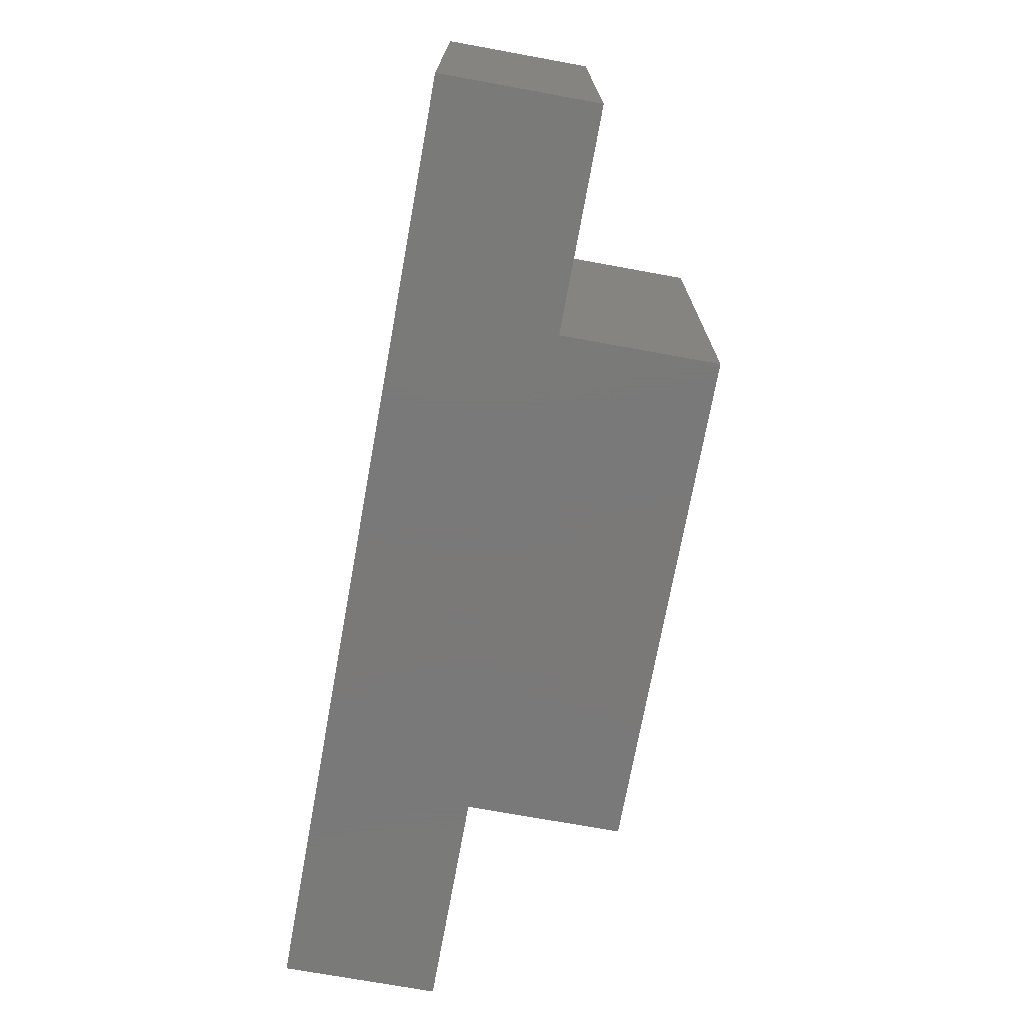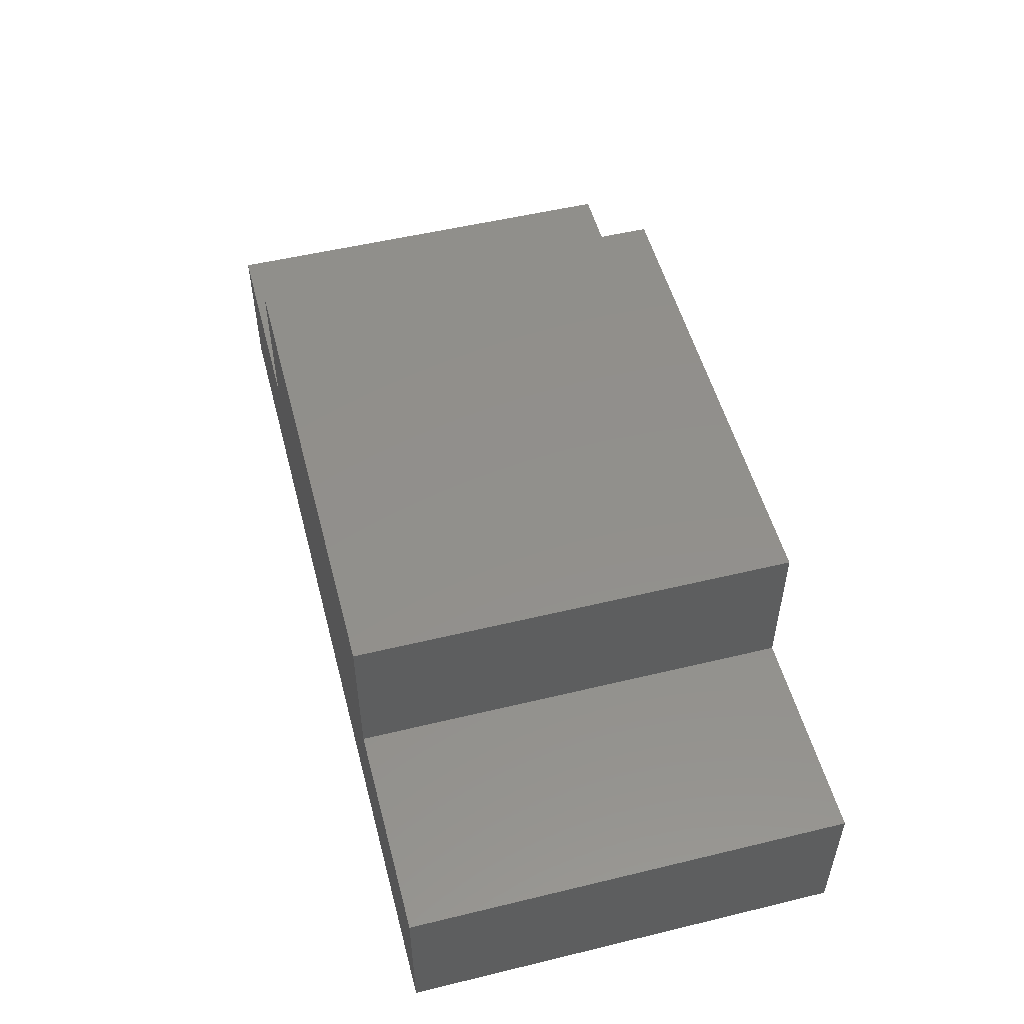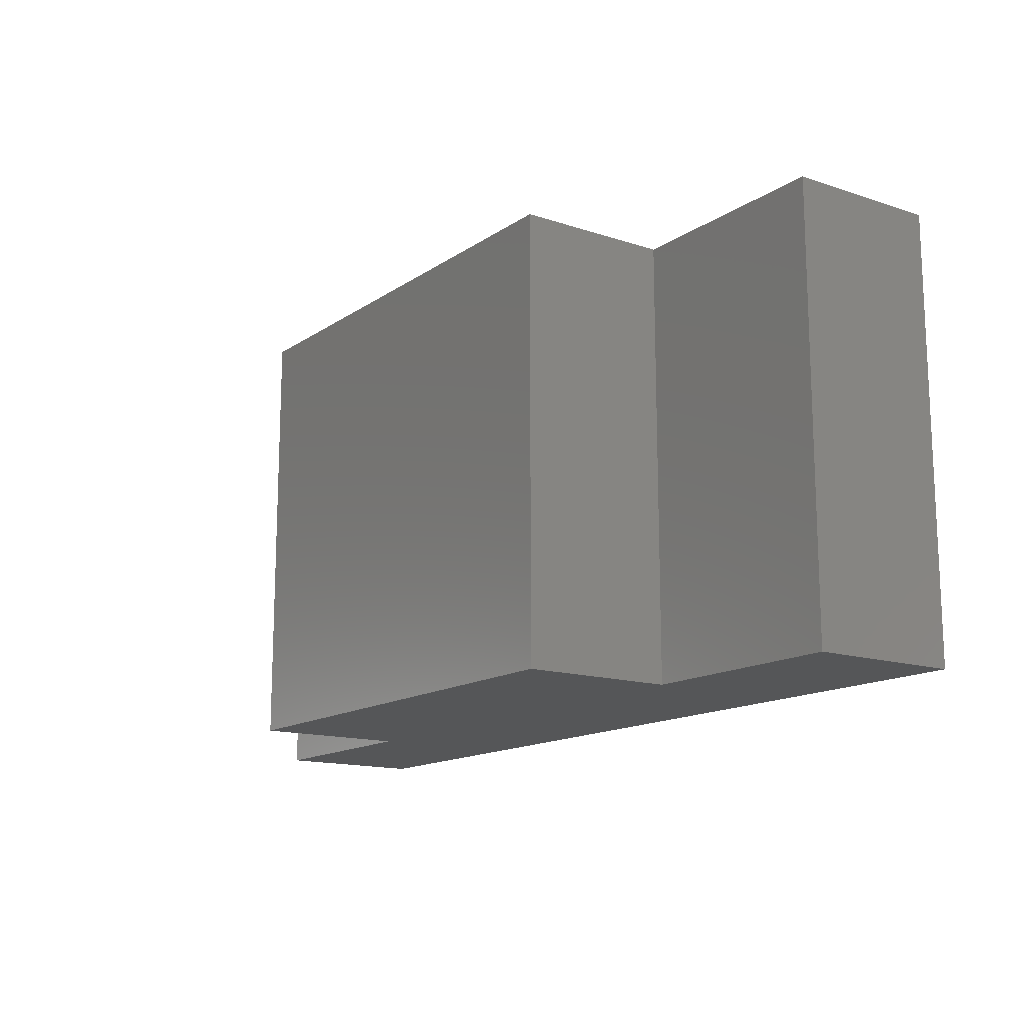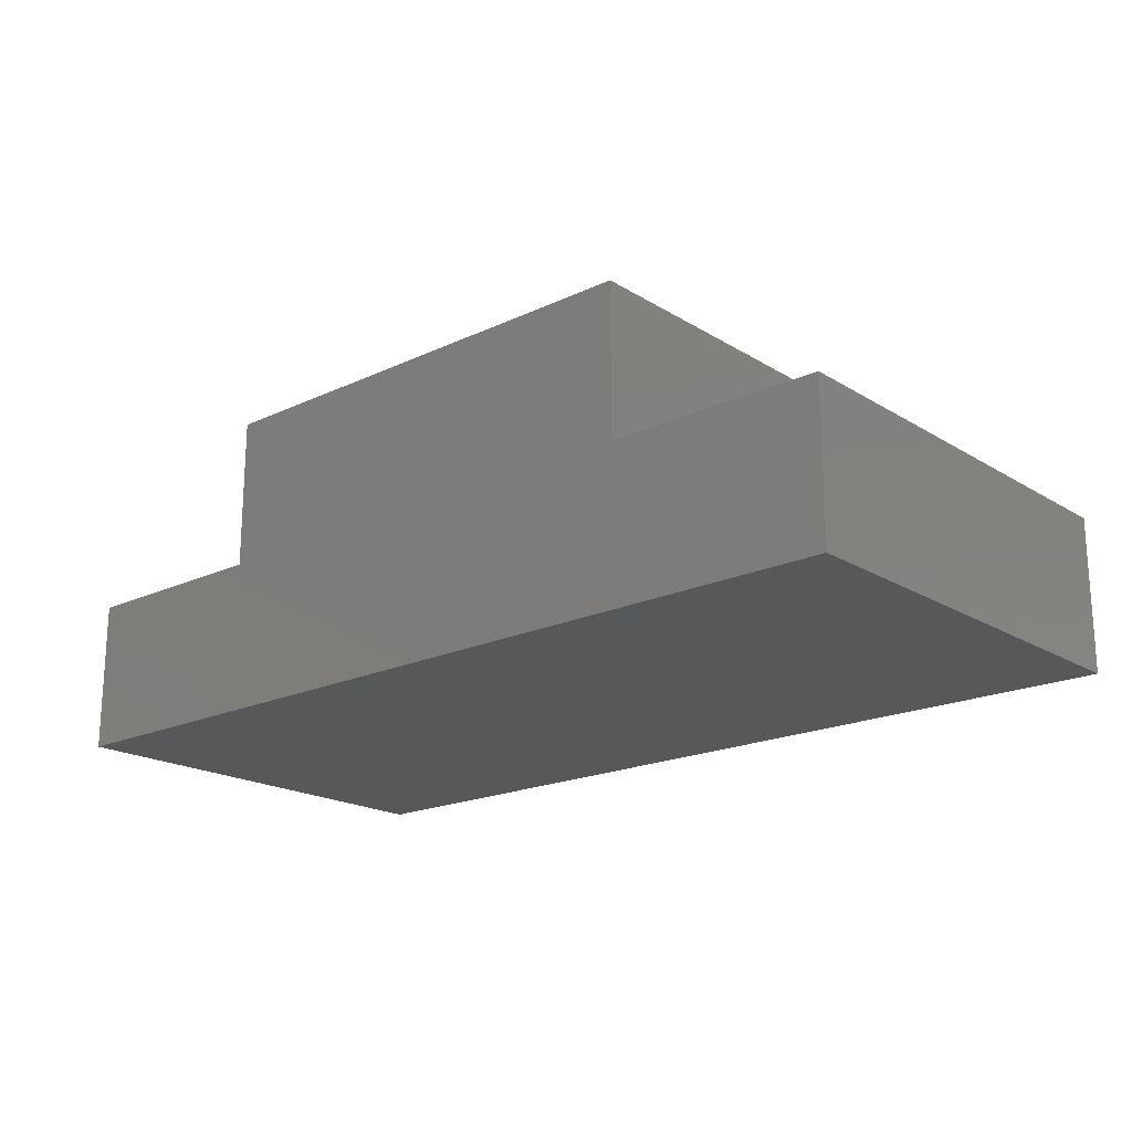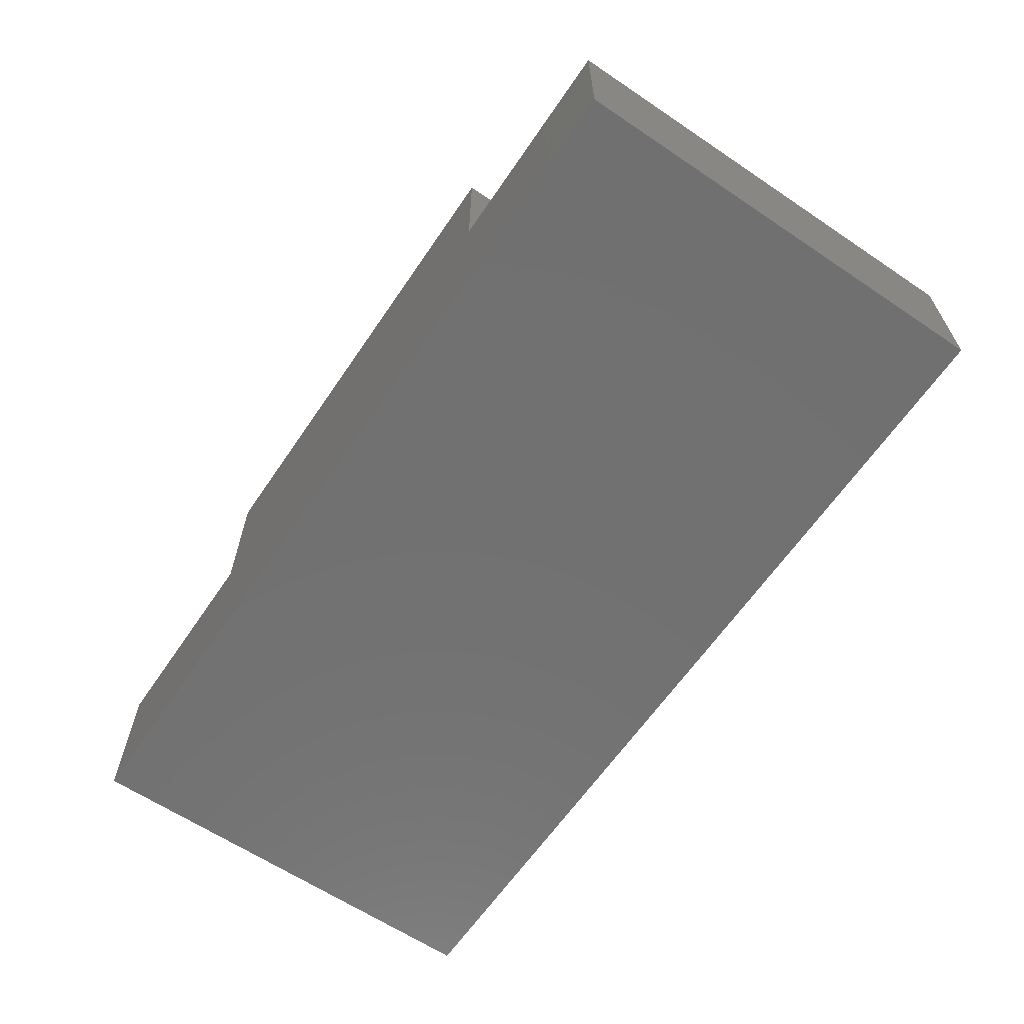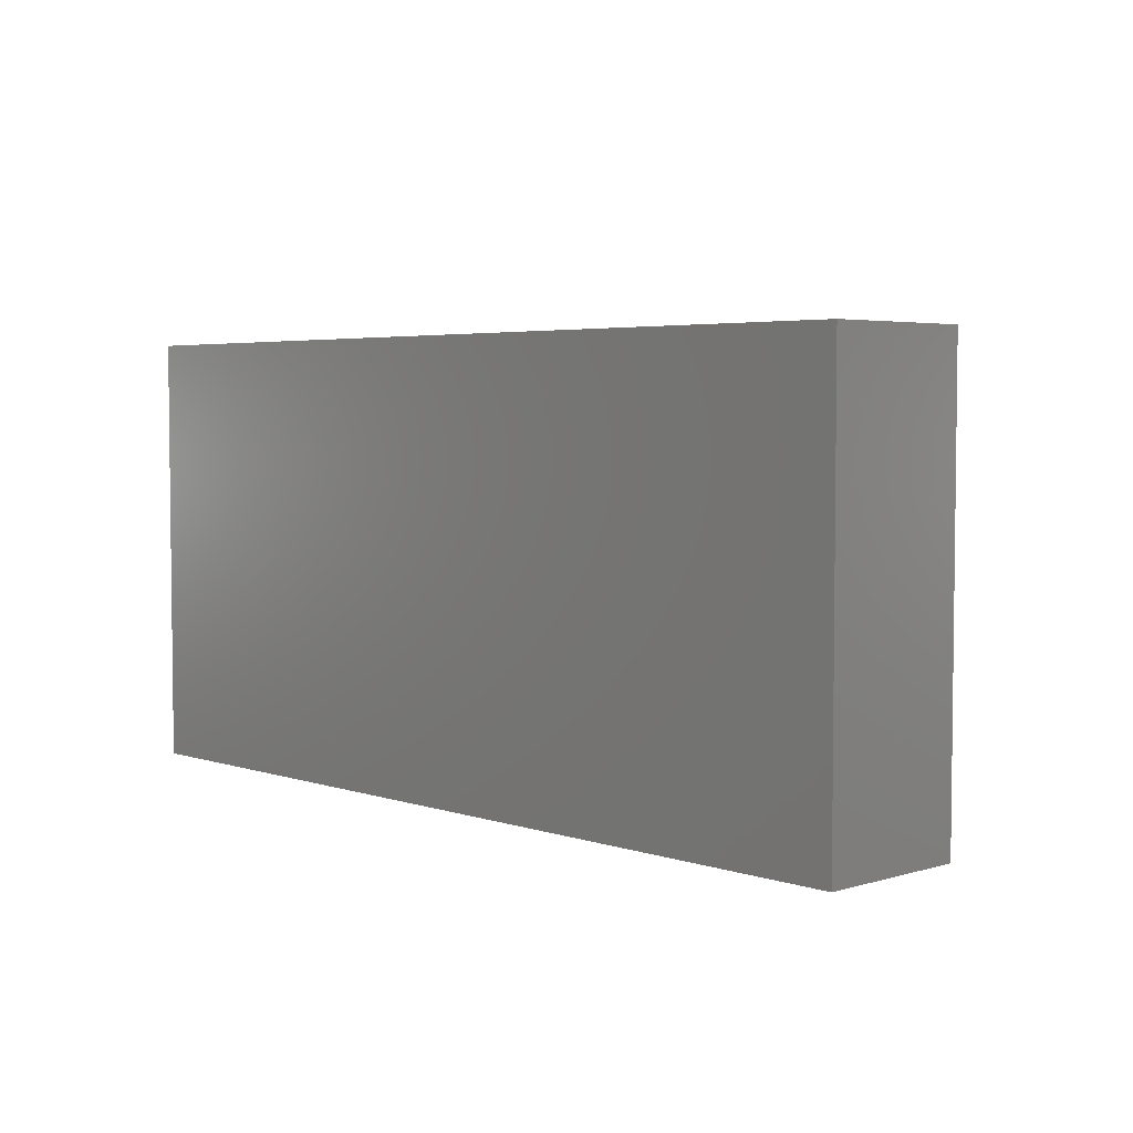
<metadata>
{"format":"stl","ext":"stl","renderer":"f3d","projection":"perspective","resolution":1024,"background":"white","views":[{"elev":-72.6,"azim":-100.3,"up":"+Y"},{"elev":52.3,"azim":75.4,"up":"+Z"},{"elev":-14.5,"azim":54.6,"up":"+Y"},{"elev":-19.3,"azim":41.2,"up":"+Z"},{"elev":-63.0,"azim":55.8,"up":"+Z"},{"elev":4.2,"azim":-133.5,"up":"+Y"}]}
</metadata>
<code>
# stl→obj: 33 verts, 62 faces
v 0.9187 -0.01587 -0.04392
v -0.1395 -0.254 -0.04392
v -0.1395 -0.01587 -0.04392
v 0.9187 -0.254 -0.04392
v -0.1395 -0.254 0.1325
v -0.1395 -0.01587 0.1325
v 0.9187 -0.01587 0.1325
v 0.9187 -0.254 0.1325
v -0.1395 0.254 -0.04392
v 0.9187 0.254 -0.04392
v 0.1074 -0.254 0.1325
v 0.2661 -0.254 0.3088
v 0.1074 -0.254 0.3088
v 0.1074 -0.254 0.1501
v 0.6718 -0.254 0.1325
v 0.5131 -0.254 0.3088
v 0.6718 -0.254 0.3088
v 0.1074 -0.01587 0.1325
v -0.1395 0.254 0.1325
v 0.6718 -0.01587 0.1325
v 0.9187 0.254 0.1325
v 0.1074 0.254 0.1325
v 0.2661 0.254 0.3088
v 0.1074 0.254 0.1501
v 0.1074 0.254 0.3088
v 0.6718 0.254 0.1325
v 0.5131 0.254 0.3088
v 0.6718 0.254 0.3088
v 0.6718 -0.01587 0.3088
v 0.5131 -0.01587 0.3088
v 0.2661 -0.01587 0.3088
v 0.1074 -0.01587 0.3088
v 0.1074 -0.01587 0.1501
f 1 2 3
f 1 4 2
f 3 5 6
f 3 2 5
f 7 4 1
f 7 8 4
f 1 3 9
f 1 9 10
f 11 5 2
f 12 13 14
f 12 14 11
f 15 12 11
f 16 12 15
f 4 11 2
f 4 15 11
f 17 16 15
f 8 15 4
f 6 11 18
f 6 5 11
f 3 6 19
f 3 19 9
f 20 8 7
f 20 15 8
f 7 1 10
f 7 10 21
f 22 9 19
f 23 24 25
f 23 22 24
f 26 22 23
f 27 26 23
f 10 9 22
f 10 22 26
f 28 26 27
f 21 10 26
f 29 15 20
f 29 17 15
f 30 17 29
f 30 16 17
f 31 16 30
f 31 12 16
f 32 12 31
f 32 13 12
f 33 13 32
f 33 14 13
f 18 14 33
f 18 11 14
f 6 18 22
f 6 22 19
f 20 7 21
f 20 21 26
f 29 20 26
f 29 26 28
f 30 29 28
f 30 28 27
f 31 30 27
f 31 27 23
f 32 31 23
f 32 23 25
f 33 32 25
f 33 25 24
f 18 33 24
f 18 24 22

</code>
